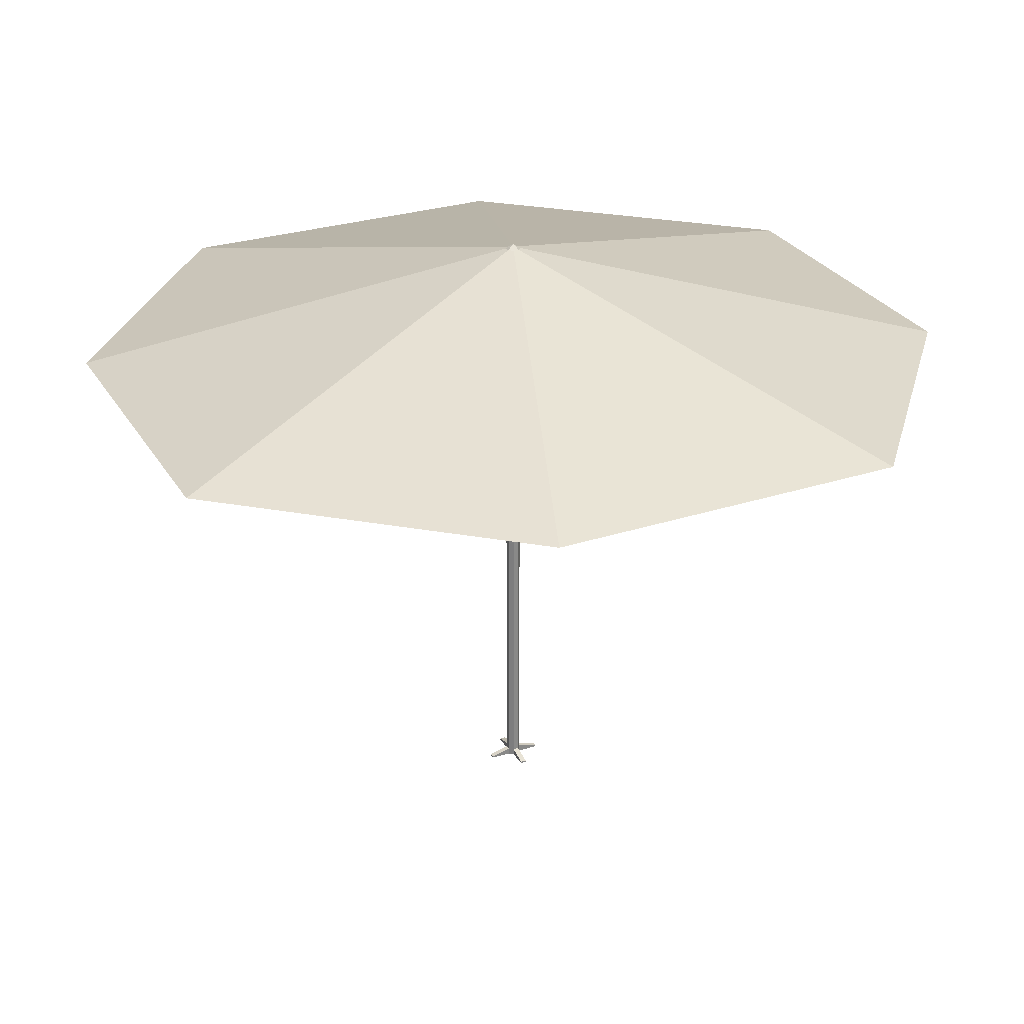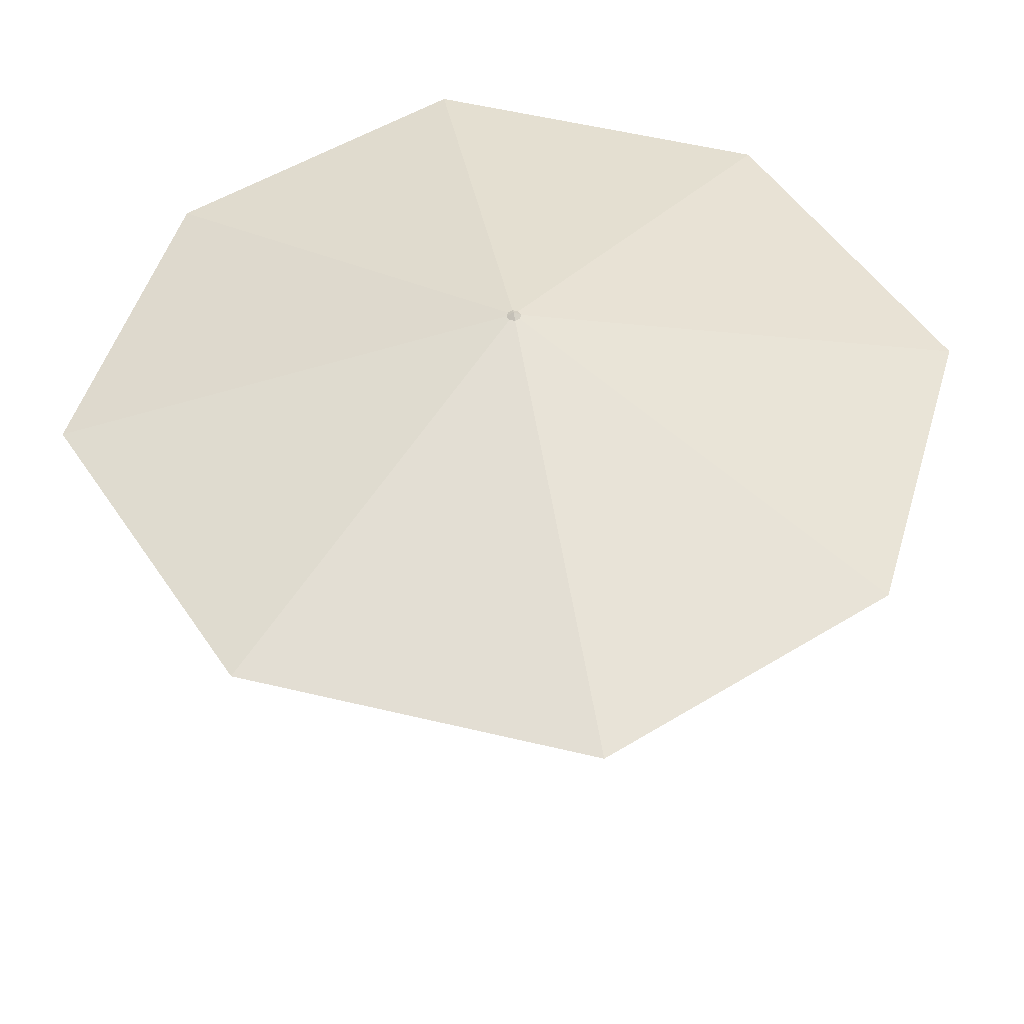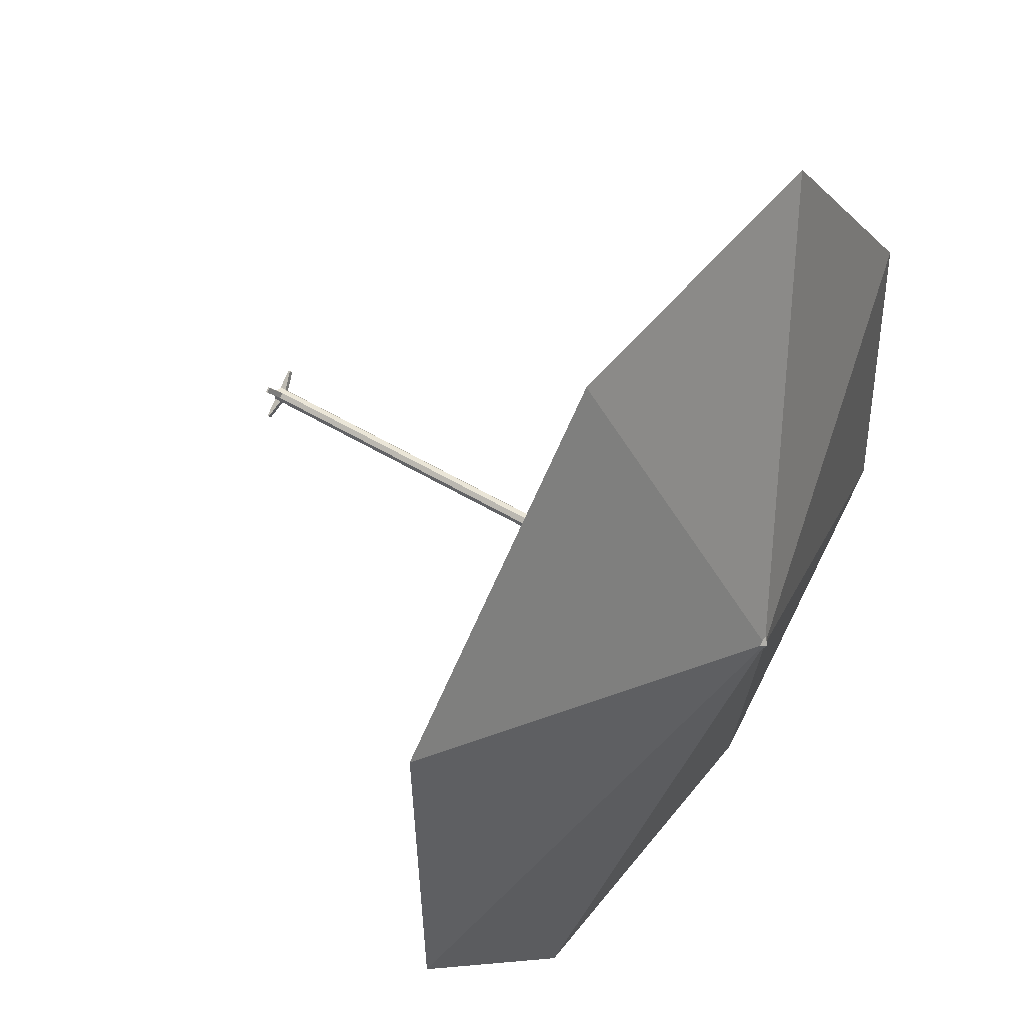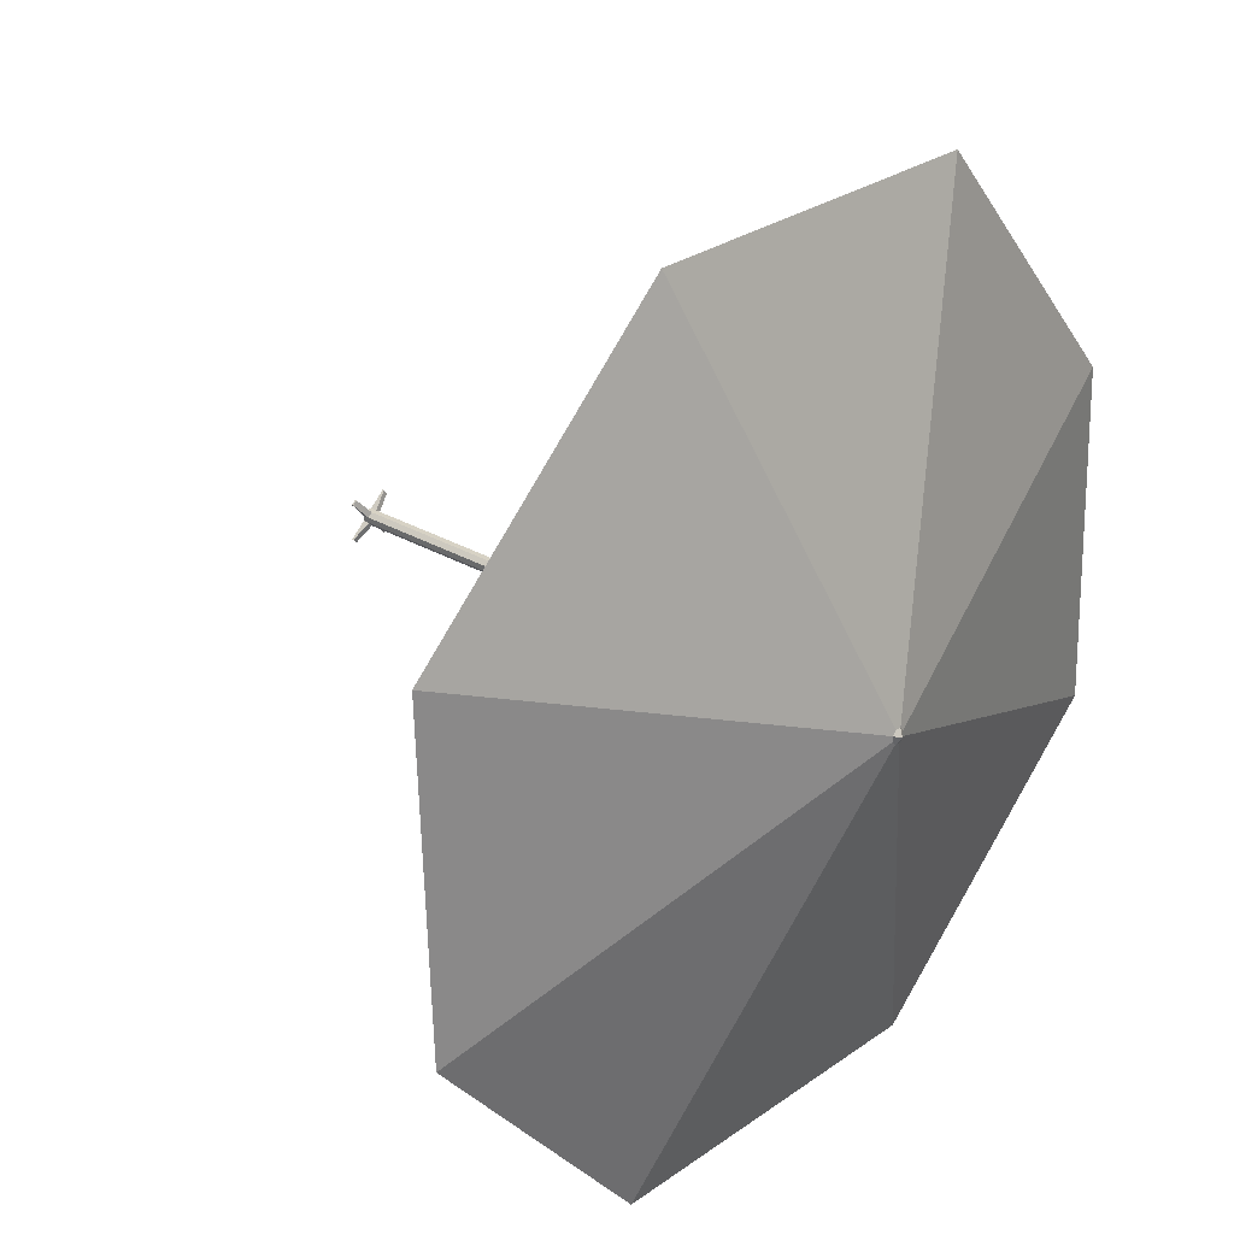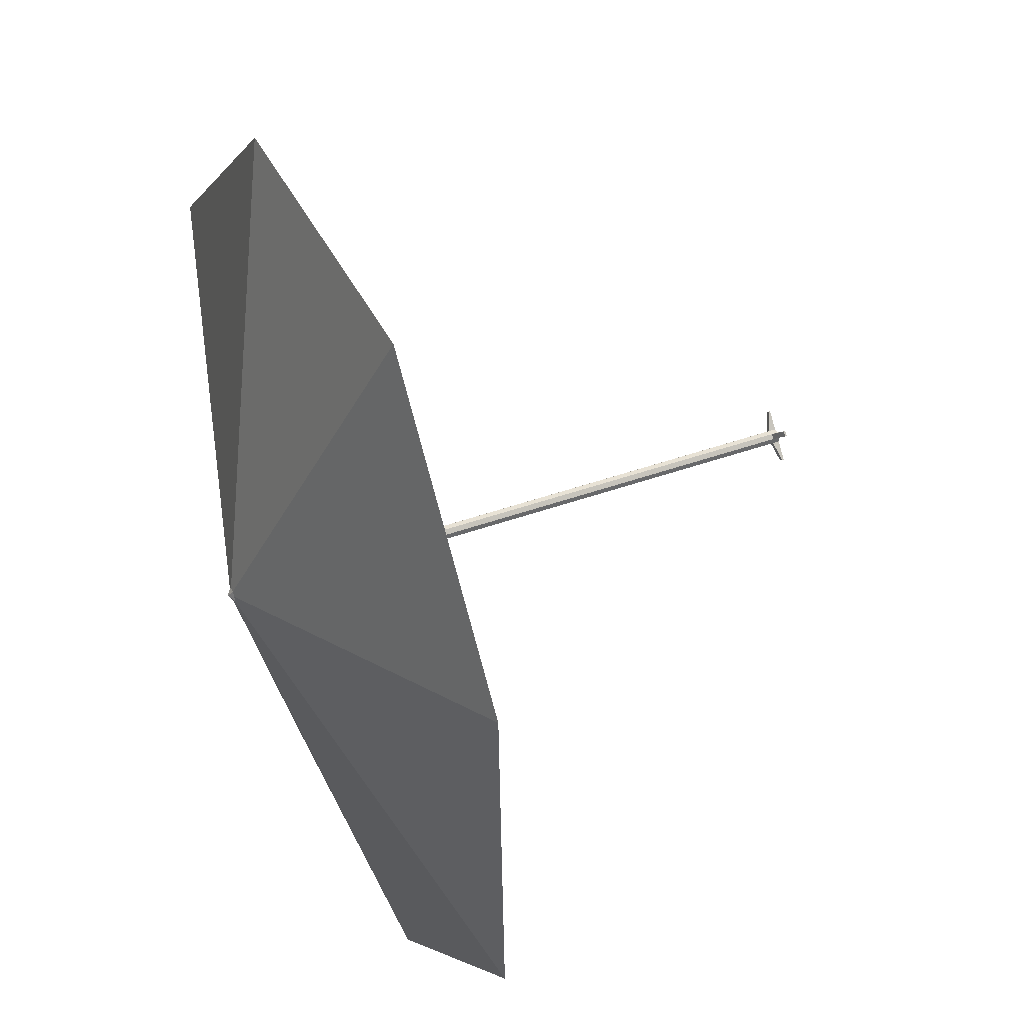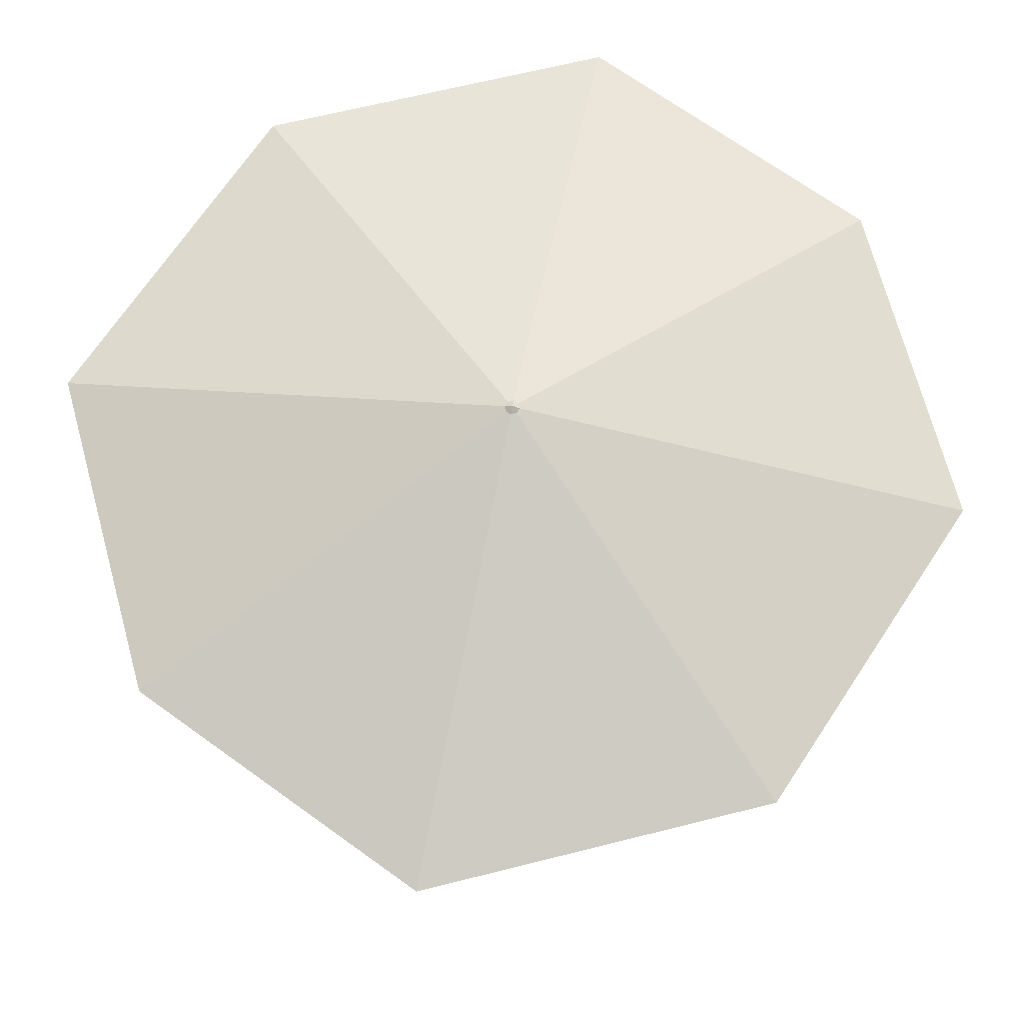
<metadata>
{"format":"obj","ext":"obj","renderer":"f3d","projection":"perspective","resolution":1024,"background":"white","views":[{"elev":27.6,"azim":16.3,"up":"+Y"},{"elev":50.6,"azim":57.9,"up":"+Y"},{"elev":46.3,"azim":125.5,"up":"+Z"},{"elev":26.9,"azim":132.6,"up":"+Z"},{"elev":41.5,"azim":-113.8,"up":"+Z"},{"elev":71.0,"azim":-13.3,"up":"+Y"}]}
</metadata>
<code>
o Cube_Cube.001
v -0.03204 0.000144 0.01407
v -0.03204 0.03388 0.01407
v -0.01216 0.000144 -0.03181
v -0.01216 0.03388 -0.03181
v 0.01384 0.000144 0.03394
v 0.01384 0.03388 0.03394
v 0.03372 0.000144 -0.01194
v 0.03372 0.03388 -0.01194
v -0.03303 0.000144 -0.01269
v -0.09971 0.000144 -0.08722
v -0.03303 0.03388 -0.01269
v -0.07884 0.000144 -0.1063
v 0.01624 0.000144 -0.03187
v 0.01624 0.03388 -0.03187
v -0.07884 0.008671 -0.1063
v 0.0346 0.000144 0.01456
v 0.0346 0.03388 0.01456
v -0.09971 0.008671 -0.08722
v -0.01445 0.000144 0.03427
v -0.01445 0.03388 0.03427
v 0.000958 0.000144 0.000958
v 0.1013 0.000144 0.08908
v 0.08053 0.000144 0.1085
v 0.08053 0.008671 0.1085
v 0.1013 0.008671 0.08908
v 0.09076 0.008671 -0.09855
v 0.1082 0.008671 -0.07862
v 0.1082 0.000144 -0.07862
v 0.09076 0.000144 -0.09855
v -0.08898 0.008671 0.101
v -0.1066 0.008671 0.08075
v -0.1066 0.000144 0.08075
v -0.08898 0.000144 0.101
v -0.03303 3.034 -0.01269
v -0.01216 3.034 -0.03181
v 0.01624 3.034 -0.03187
v 0.03372 3.034 -0.01194
v 0.0346 3.034 0.01456
v 0.01384 3.034 0.03394
v -0.01445 3.034 0.03427
v -0.03204 3.034 0.01407
v -2.094 2.487 -0.8501
v -0.8034 2.487 -2.033
v 0.9535 2.487 -2.036
v 2.034 2.487 -0.8032
v 2.089 2.487 0.8355
v 0.8051 2.487 2.035
v -0.9452 2.487 2.055
v -2.033 2.487 0.8053
v 0.000894 3.057 0.001202
v 0.0346 2.166 0.01456
v 0.03372 2.166 -0.01194
v -0.03204 2.166 0.01407
v -0.01445 2.166 0.03427
v 0.01624 2.166 -0.03187
v -0.03303 2.166 -0.01269
v 0.01384 2.166 0.03394
v -0.01216 2.166 -0.03181
v 0.03372 2.208 -0.01194
v -0.01445 2.208 0.03427
v 0.01624 2.208 -0.03187
v 0.01384 2.208 0.03394
v -0.01216 2.208 -0.03181
v 0.0346 2.208 0.01456
v -0.03204 2.208 0.01407
v -0.03303 2.208 -0.01269
v 0.0346 2.166 0.01456
v 0.03372 2.166 -0.01194
v -0.03204 2.166 0.01407
v -0.01445 2.166 0.03427
v 0.01624 2.166 -0.03187
v -0.03303 2.166 -0.01269
v 0.01384 2.166 0.03394
v -0.01216 2.166 -0.03181
v 0.03372 2.208 -0.01194
v -0.01445 2.208 0.03427
v 0.01624 2.208 -0.03187
v 0.01384 2.208 0.03394
v -0.01216 2.208 -0.03181
v 0.0346 2.208 0.01456
v -0.03204 2.208 0.01407
v -0.03303 2.208 -0.01269
v 0.0346 2.208 0.01456
v 0.0346 2.166 0.01456
v -0.03204 2.208 0.01407
v -0.03204 2.166 0.01407
v -0.03303 2.208 -0.01269
v -0.03303 2.166 -0.01269
v -0.01216 2.166 -0.03181
v 0.01384 2.166 0.03394
v -0.01445 2.166 0.03427
v 0.01624 2.166 -0.03187
v 0.03372 2.166 -0.01194
v 0.03372 2.208 -0.01194
v -0.01445 2.208 0.03427
v 0.01624 2.208 -0.03187
v 0.01384 2.208 0.03394
v -0.01216 2.208 -0.03181
v -0.7008 2.749 -0.759
v -0.7271 2.734 -0.7884
v -0.7061 2.734 -0.8073
v -0.6798 2.749 -0.778
v 0.6801 2.755 0.7359
v 0.7054 2.737 0.7643
v 0.6844 2.738 0.7834
v 0.6591 2.756 0.755
v -0.8134 2.739 0.7133
v -0.8434 2.727 0.7401
v -0.8256 2.728 0.7601
v -0.7957 2.74 0.7333
v 0.7875 2.743 -0.722
v 0.8051 2.743 -0.7021
v 0.7765 2.76 -0.6766
v 0.7589 2.761 -0.6964
v 1.015 2.762 -0.01882
v 1.053 2.743 -0.01882
v 1.052 2.743 -0.04531
v 1.015 2.762 -0.04531
v 0.02539 2.732 1.061
v -0.002908 2.733 1.061
v -0.002908 2.741 1.02
v 0.02539 2.741 1.02
v -1.047 2.741 0.05109
v -1.086 2.725 0.05109
v -1.047 2.742 0.02433
v -1.086 2.726 0.02433
v -0.01416 2.733 -1.041
v 0.01425 2.733 -1.041
v 0.01425 2.753 -1.004
v -0.01416 2.753 -1.004
f 2 11 9 1
f 3 4 14 13
f 7 8 17 16
f 5 6 20 19
f 21 16 5 19
f 66 65 41 34
f 59 61 36 37
f 64 59 37 38
f 65 60 40 41
f 9 21 19 1
f 3 13 21 9
f 13 7 16 21
f 6 5 23 24
f 11 4 15 18
f 4 3 12 15
f 8 7 28 27
f 3 9 10 12
f 10 18 15 12
f 9 11 18 10
f 16 17 25 22
f 5 16 22 23
f 22 25 24 23
f 17 6 24 25
f 2 1 32 31
f 29 26 27 28
f 14 8 27 26
f 7 13 29 28
f 13 14 26 29
f 33 30 31 32
f 19 20 30 33
f 20 2 31 30
f 1 19 33 32
f 60 62 39 40
f 62 64 38 39
f 61 63 35 36
f 63 66 34 35
f 38 37 45 46
f 34 41 49 42
f 39 38 46 47
f 35 34 42 43
f 40 39 47 48
f 36 35 43 44
f 41 40 48 49
f 37 36 44 45
f 50 40 41 34
f 50 38 39 40
f 50 36 37 38
f 50 34 35 36
f 4 11 56 58
f 14 4 58 55
f 6 17 51 57
f 20 6 57 54
f 2 20 54 53
f 17 8 52 51
f 8 14 55 52
f 11 2 53 56
f 63 61 77 79
f 57 51 67 73
f 66 63 79 82
f 55 58 74 71
f 65 66 82 81
f 58 56 72 74
f 61 59 75 77
f 56 53 69 72
f 78 73 90 97
f 79 77 129 130
f 71 77 96 92
f 73 78 122 119
f 76 81 85 95
f 75 80 115 118
f 73 67 84 90
f 69 81 123 124
f 54 57 73 70
f 64 62 78 80
f 53 54 70 69
f 62 60 76 78
f 51 52 68 67
f 60 65 81 76
f 52 55 71 68
f 59 64 80 75
f 88 87 99 100
f 90 84 104 105
f 86 91 109 108
f 96 94 113 114
f 69 70 91 86
f 77 75 94 96
f 67 80 83 84
f 79 74 89 98
f 81 69 86 85
f 82 79 98 87
f 68 71 92 93
f 72 82 87 88
f 74 72 88 89
f 80 78 97 83
f 75 68 93 94
f 70 76 95 91
f 101 100 99 102
f 98 89 101 102
f 89 88 100 101
f 87 98 102 99
f 105 104 103 106
f 83 97 106 103
f 84 83 103 104
f 97 90 105 106
f 108 109 110 107
f 95 85 107 110
f 85 86 108 107
f 91 95 110 109
f 112 111 114 113
f 92 96 114 111
f 94 93 112 113
f 93 92 111 112
f 116 117 118 115
f 67 68 117 116
f 80 67 116 115
f 68 75 118 117
f 120 119 122 121
f 76 70 120 121
f 78 76 121 122
f 70 73 119 120
f 126 124 123 125
f 81 82 125 123
f 72 69 124 126
f 82 72 126 125
f 128 127 130 129
f 71 74 127 128
f 74 79 130 127
f 77 71 128 129

</code>
